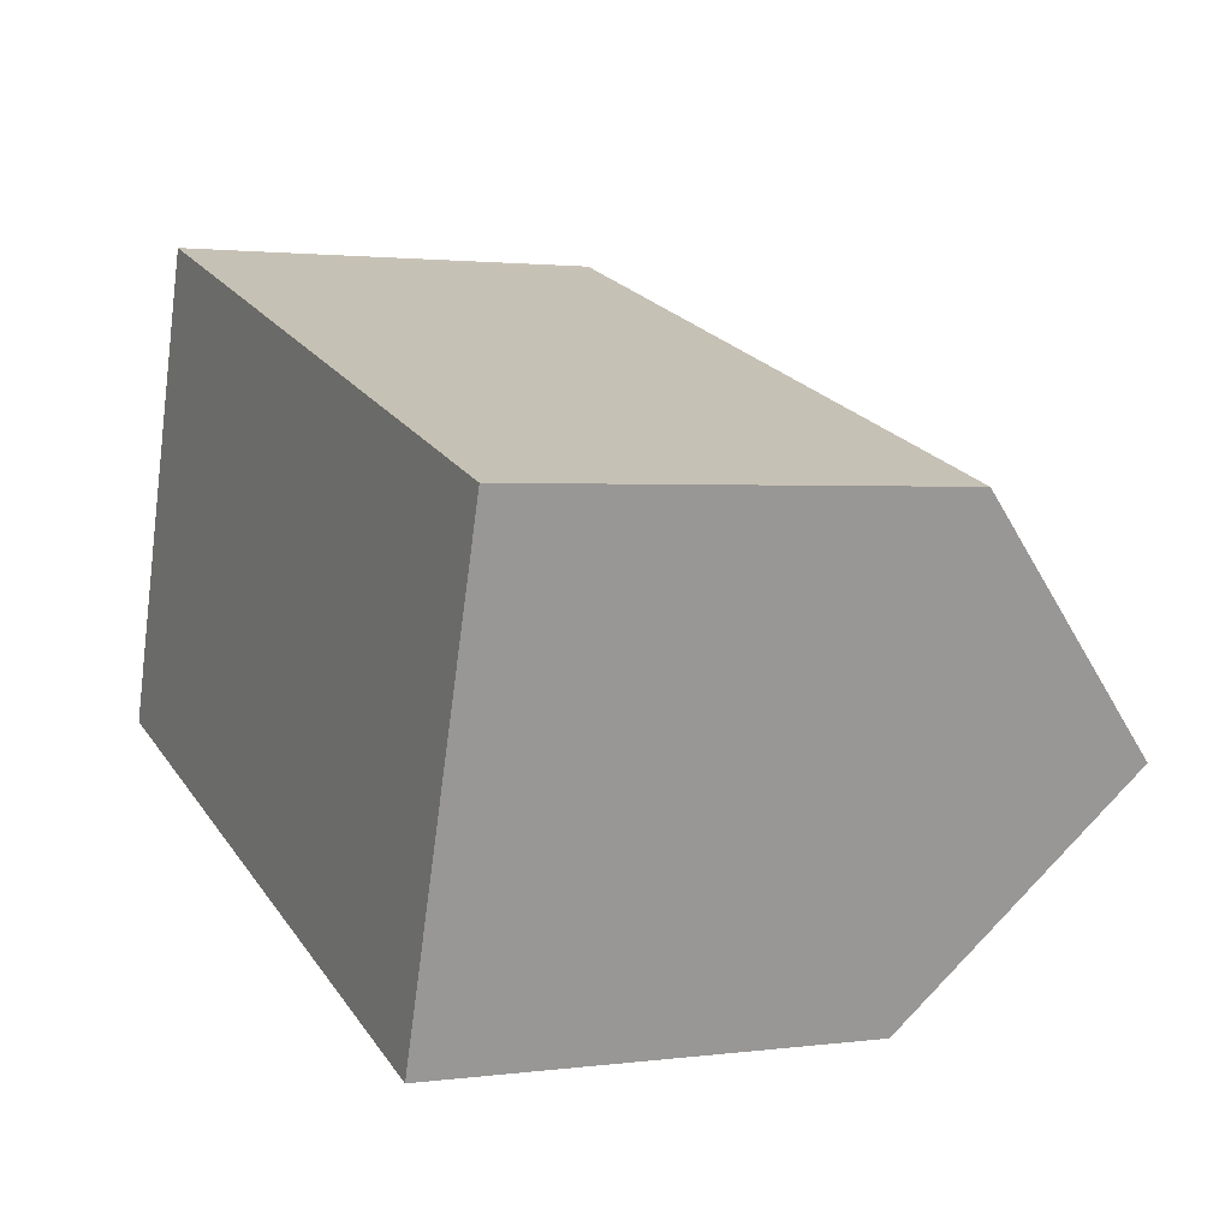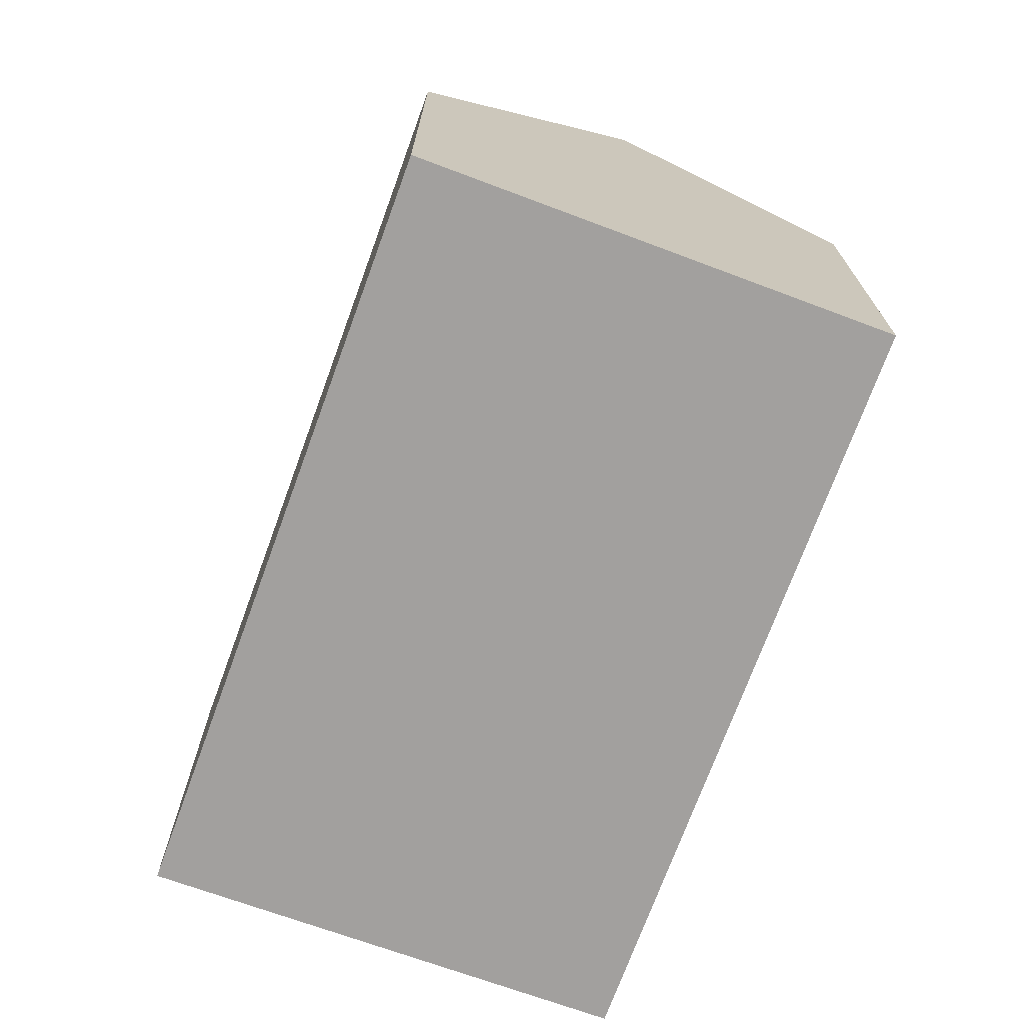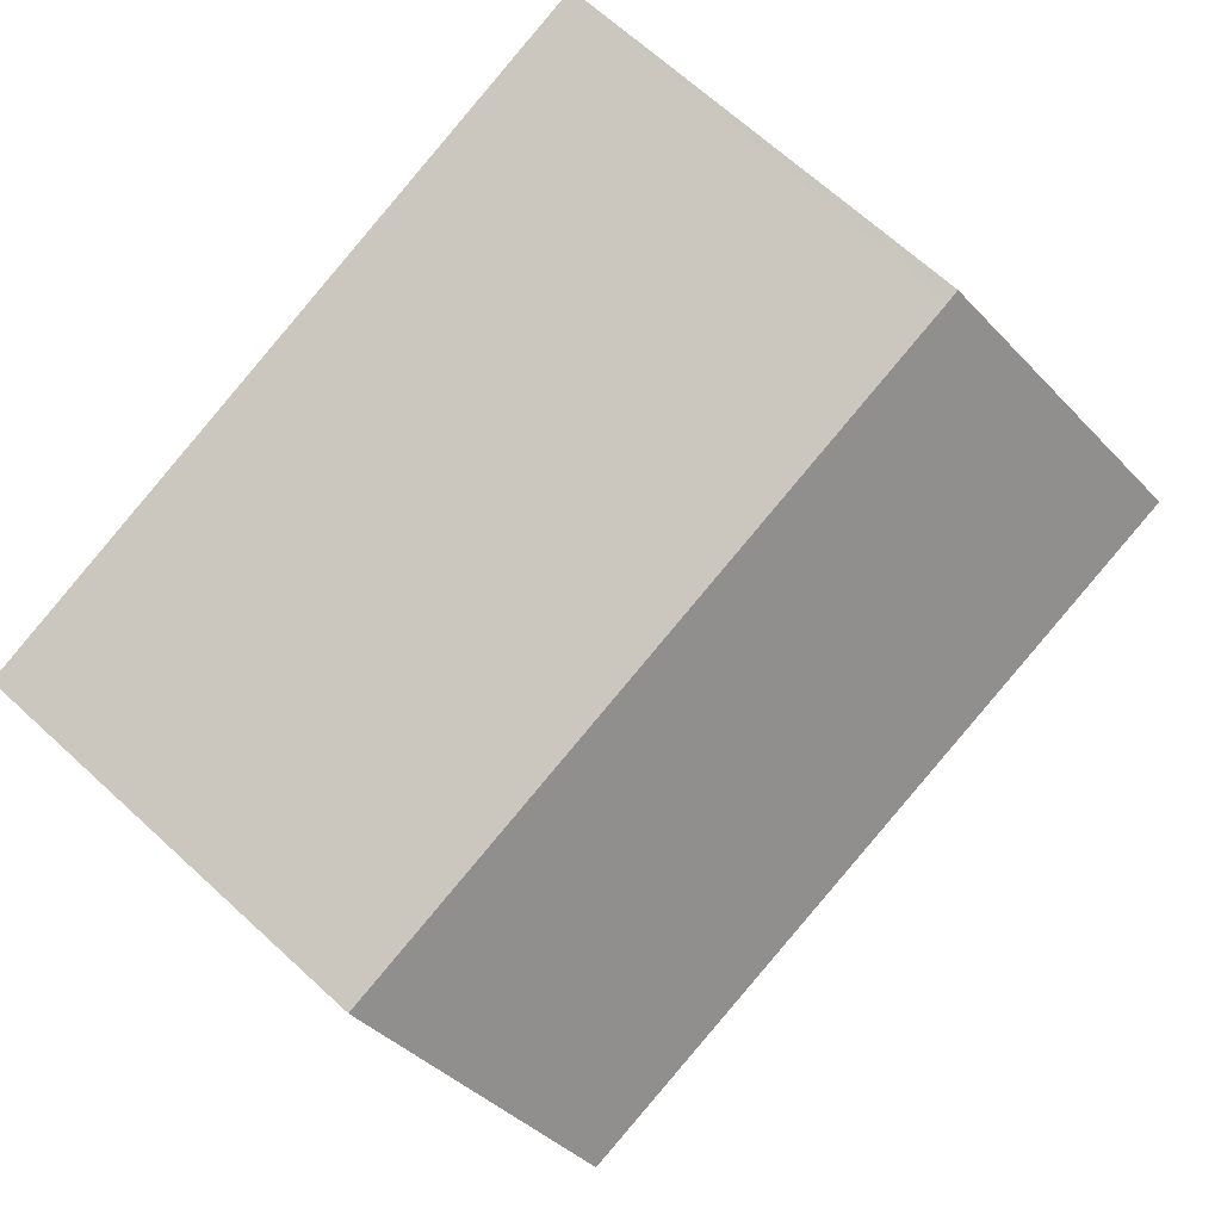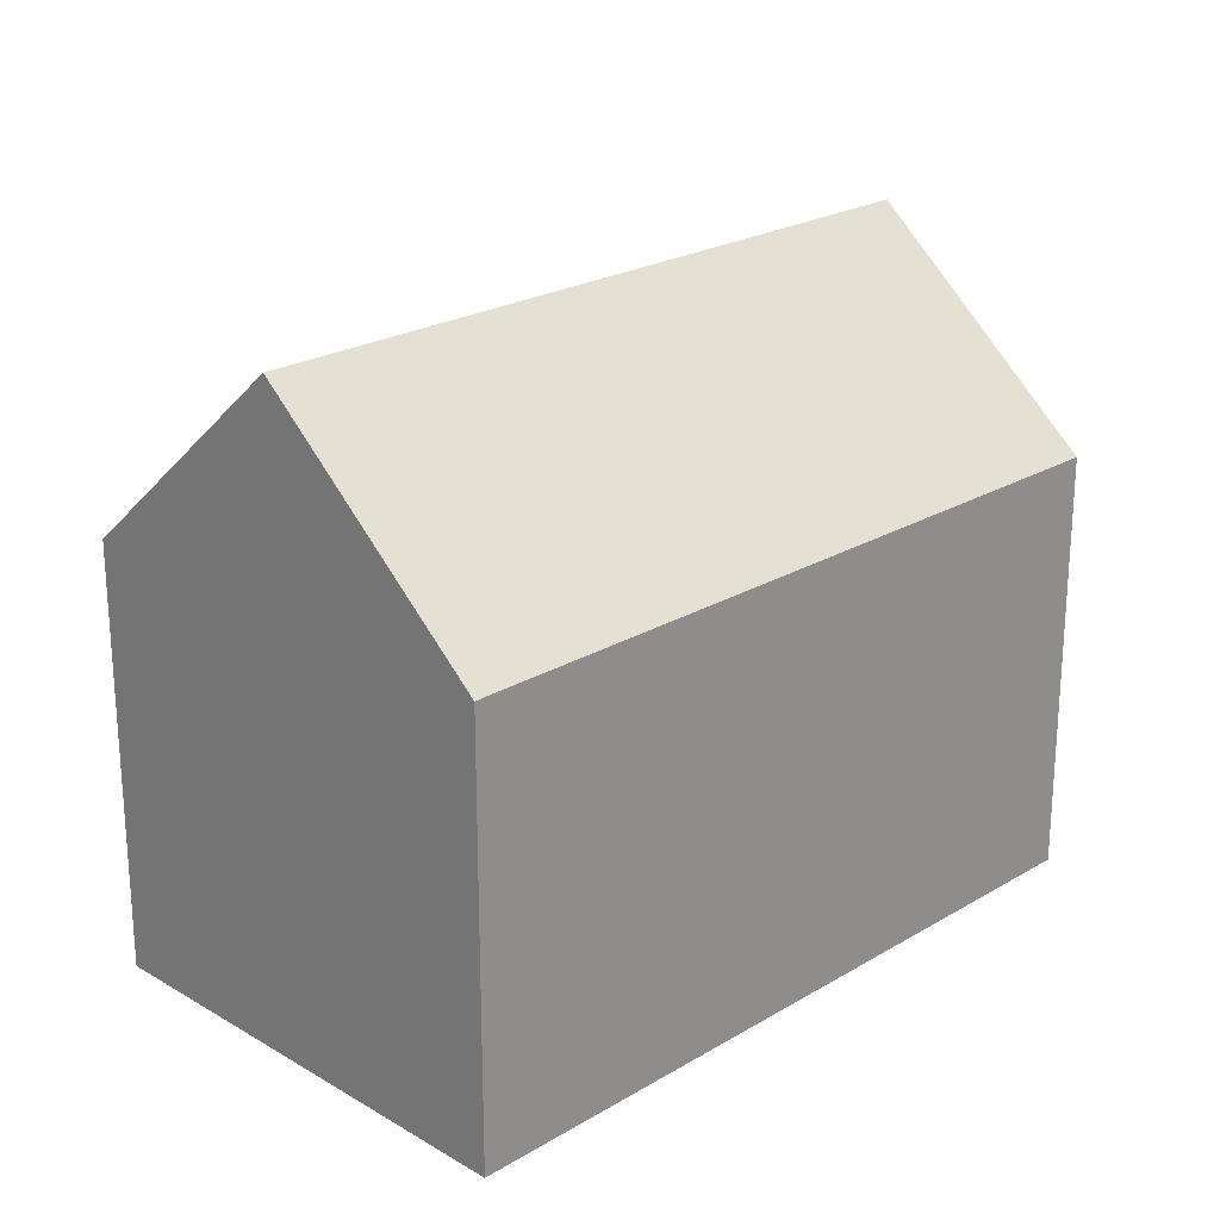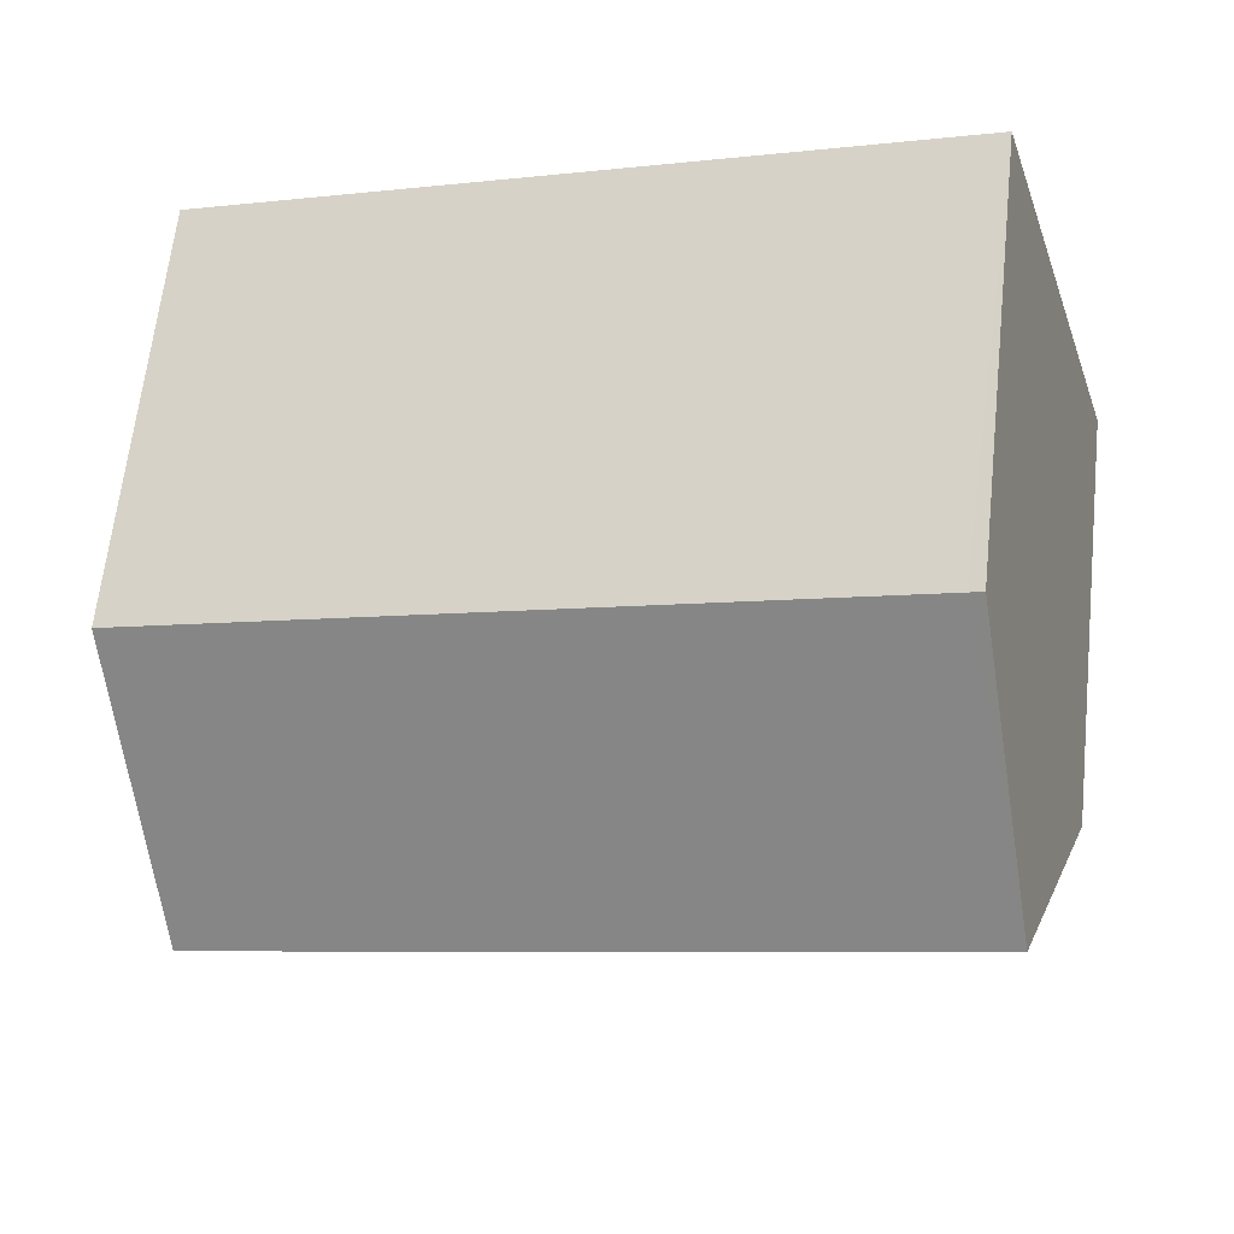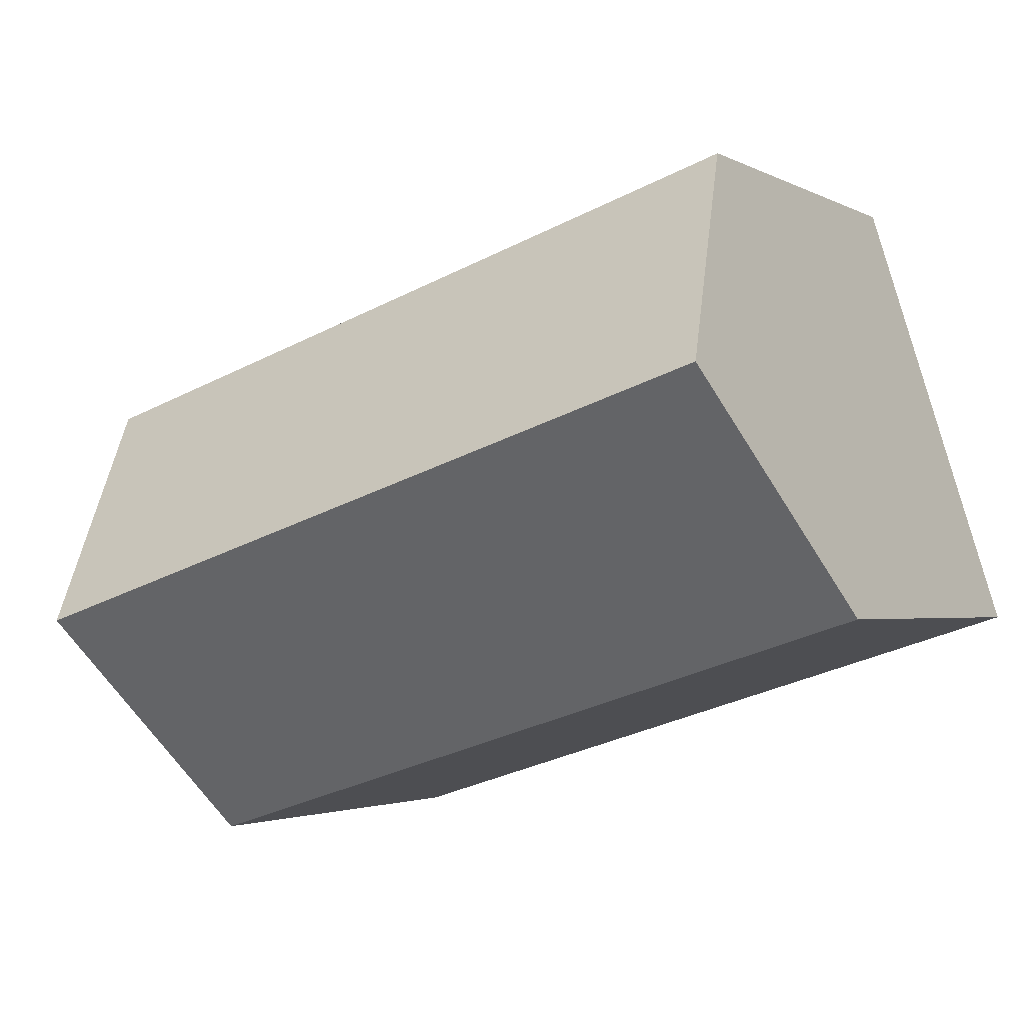
<metadata>
{"format":"obj","ext":"obj","renderer":"f3d","projection":"perspective","resolution":1024,"background":"white","views":[{"elev":1.8,"azim":64.4,"up":"+Z"},{"elev":-71.9,"azim":87.5,"up":"+Y"},{"elev":68.2,"azim":132.5,"up":"+Z"},{"elev":22.9,"azim":-27.7,"up":"+Y"},{"elev":64.4,"azim":-173.8,"up":"+Z"},{"elev":-2.3,"azim":-150.4,"up":"+Z"}]}
</metadata>
<code>
v  1.312 11.6 4.199
v  16.06 7.84 4.112
v  14.71 11.6 -0.05
v  2.862 7.843 8.294
v  2.617 7.84 8.376
v  0 7.821 4.789e-16
v  13.36 7.852 -4.197
v  0.213 8.433 0.681
v  2.617 -5.129e-16 8.376
v  0.213 -4.17e-17 0.681
v  0 0 0
v  1.312 -2.571e-16 4.199
v  16.06 -2.518e-16 4.112
v  2.862 -5.079e-16 8.294
v  13.36 2.57e-16 -4.197
v  14.71 3.062e-18 -0.05
g defaultobject
f 1 2 3
f 2 1 4
f 4 1 5
f 6 3 7
f 3 6 8
f 3 8 1
f 8 5 1
f 5 8 9
f 9 8 6
f 9 6 10
f 10 6 11
f 9 10 12
f 9 4 5
f 4 9 2
f 2 9 13
f 13 9 14
f 2 7 3
f 7 2 13
f 7 13 15
f 15 13 16
f 15 6 7
f 6 15 11
f 14 16 13
f 16 14 9
f 16 9 12
f 16 12 15
f 15 12 10
f 15 10 11

</code>
